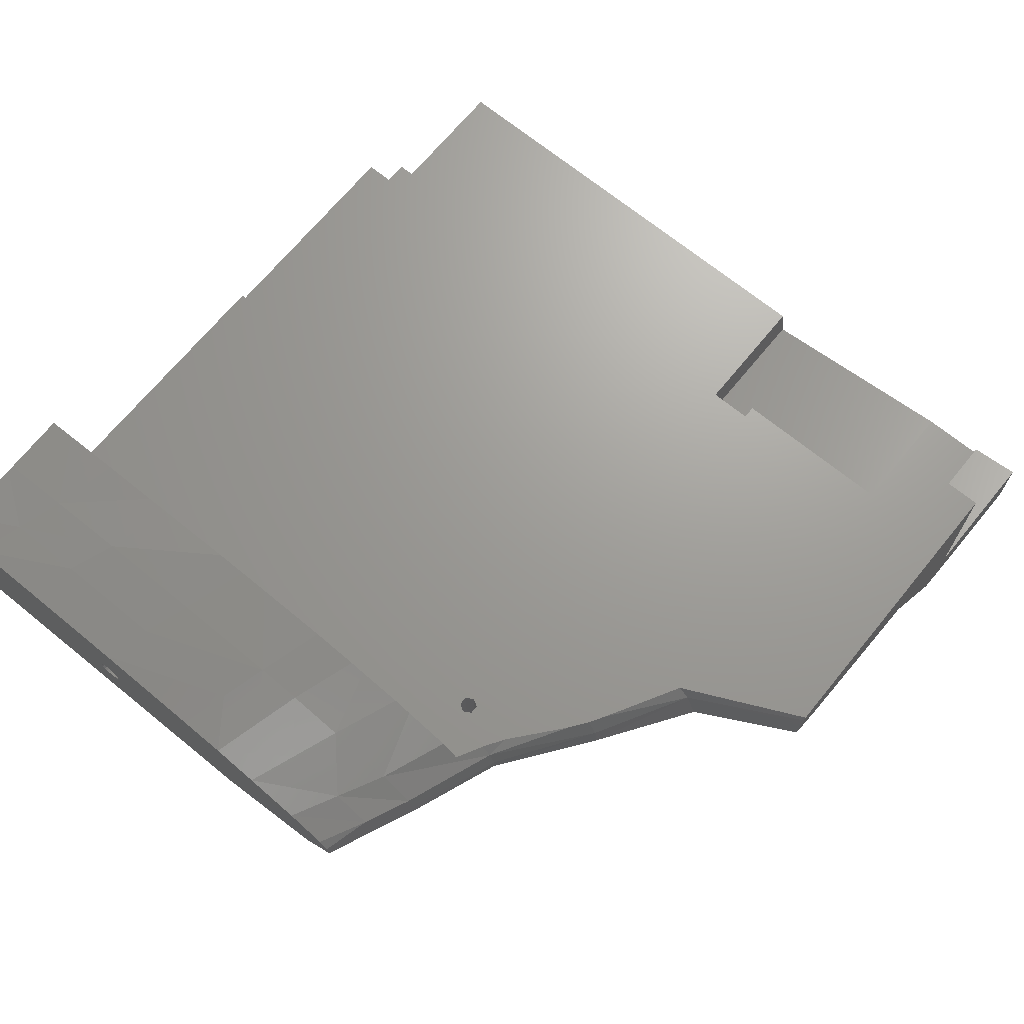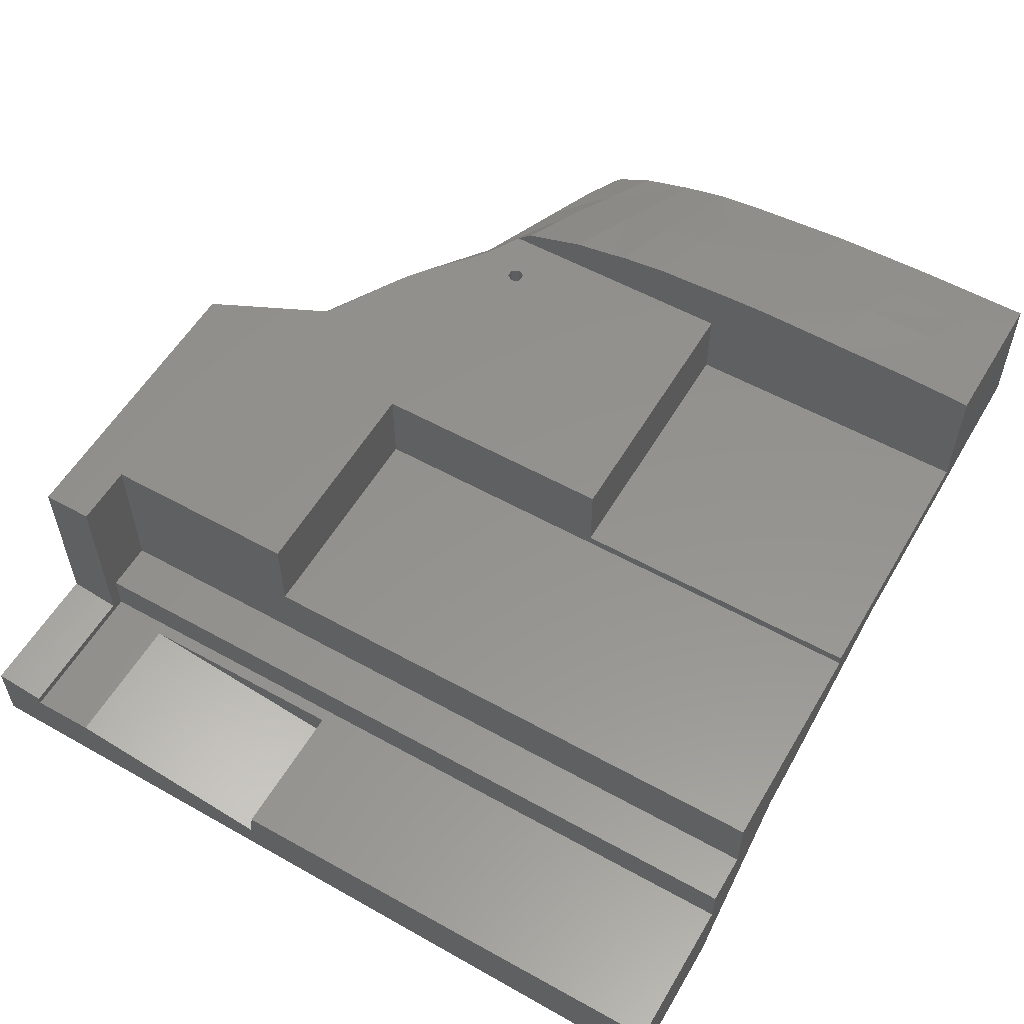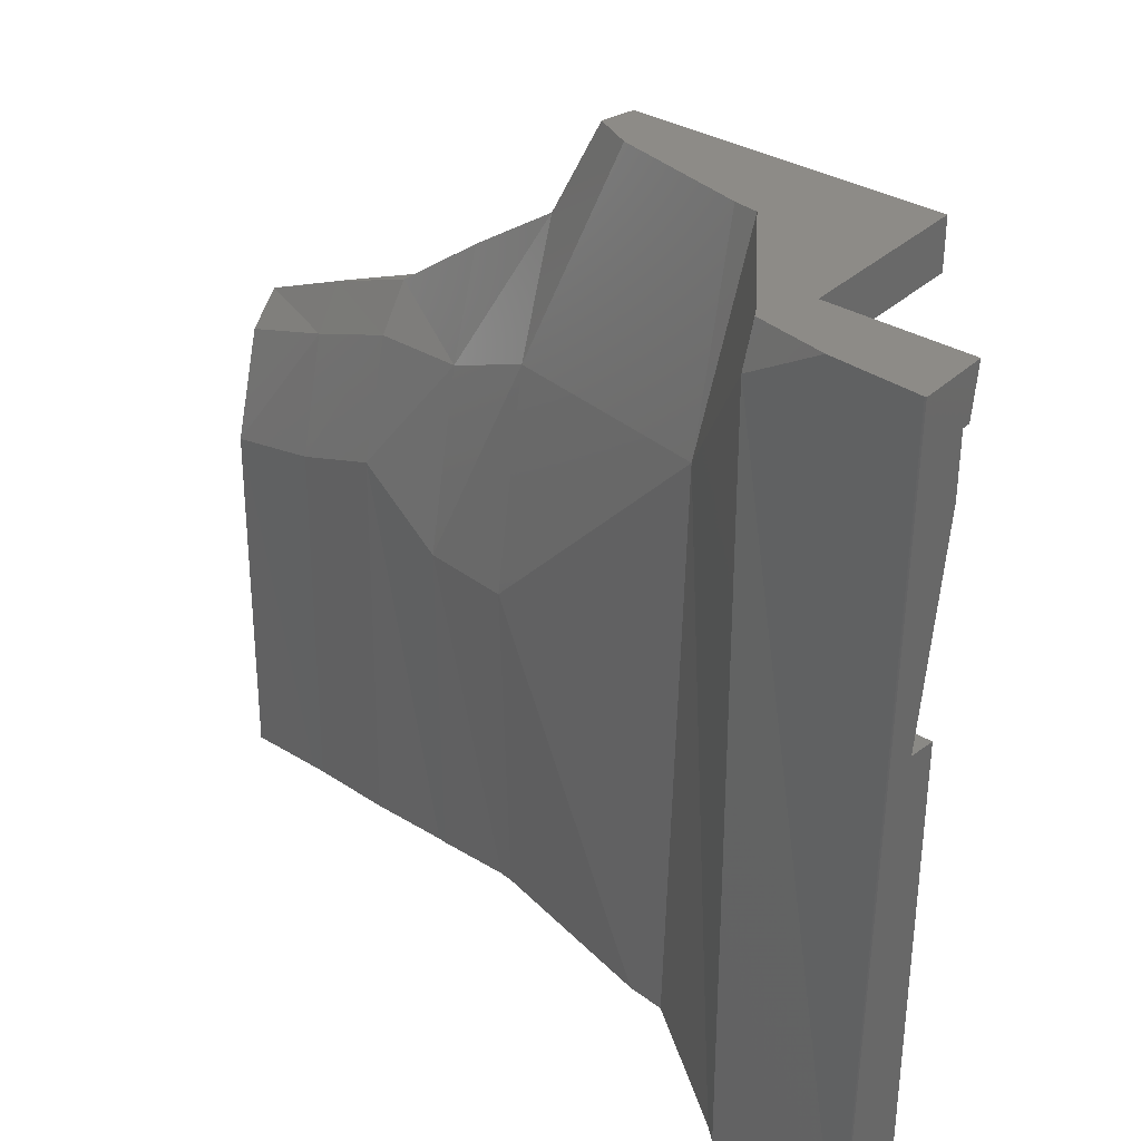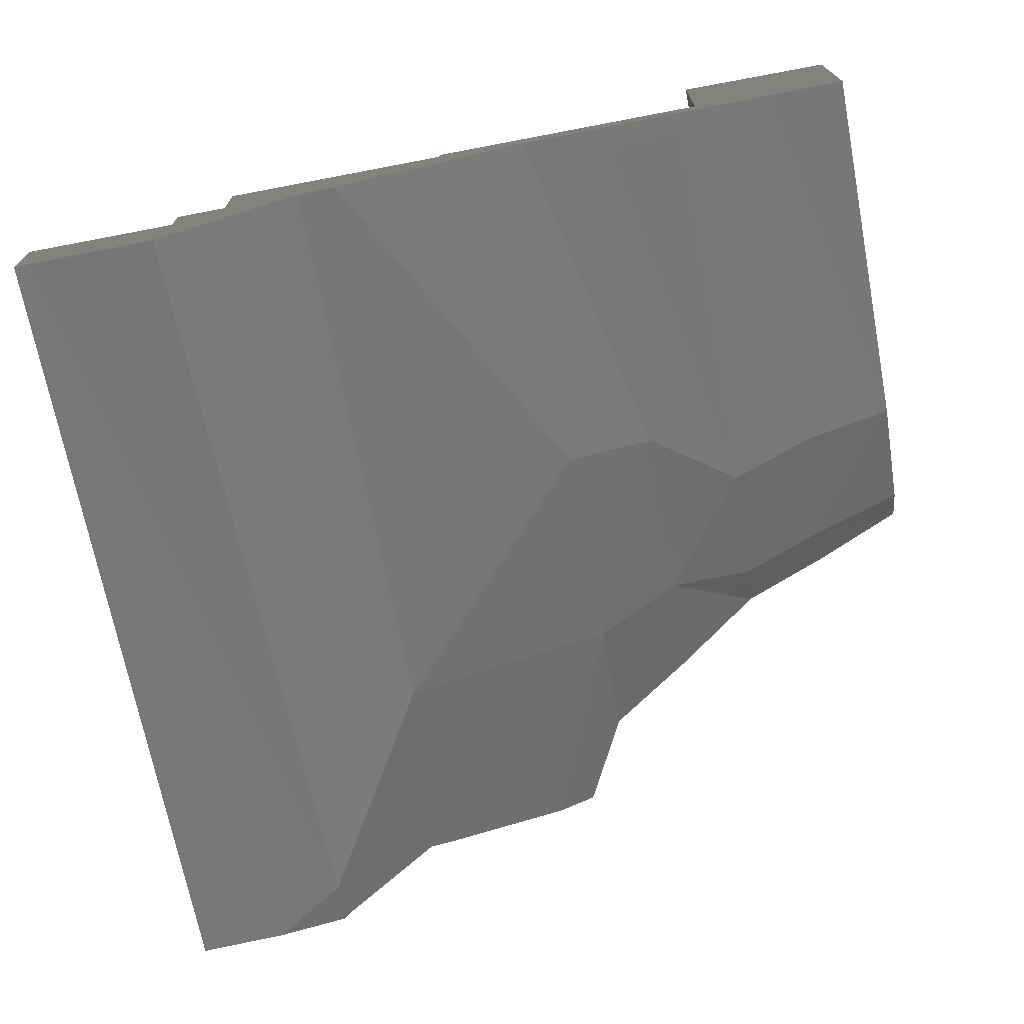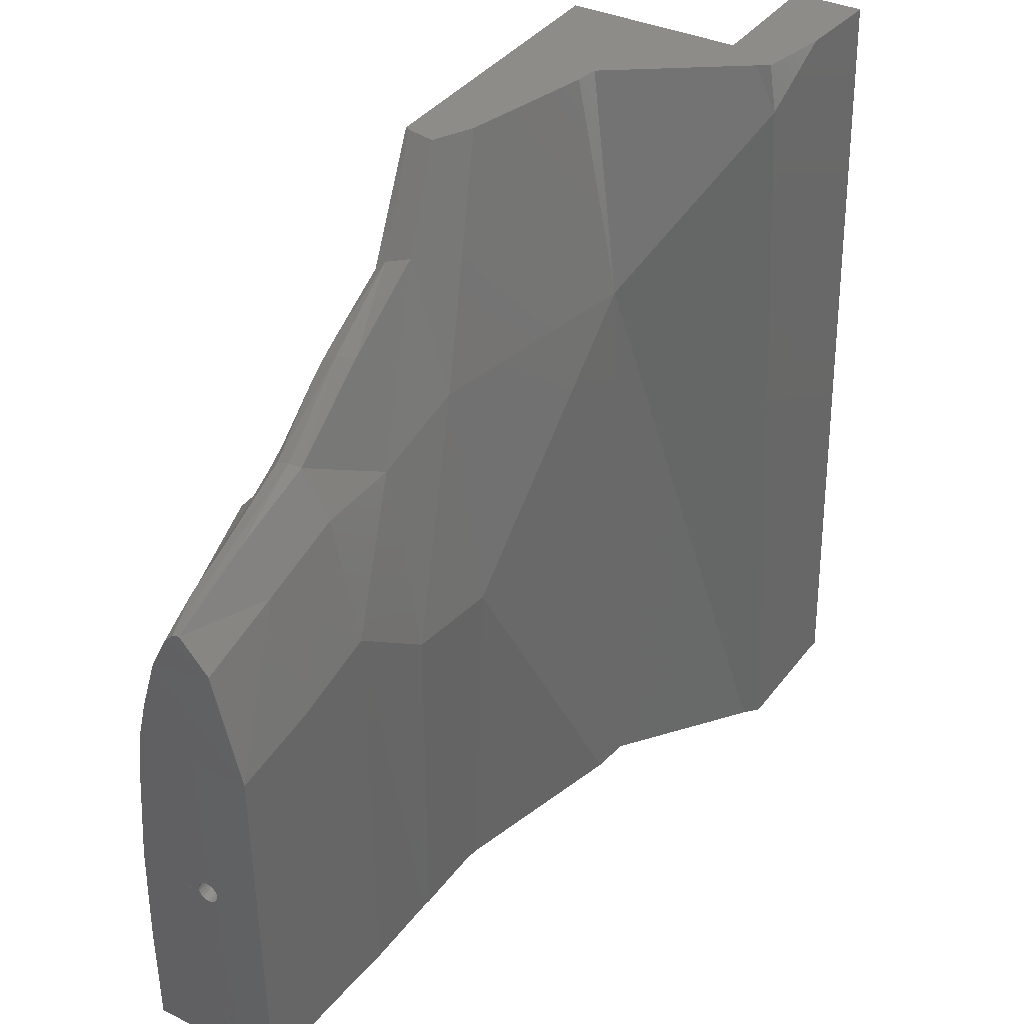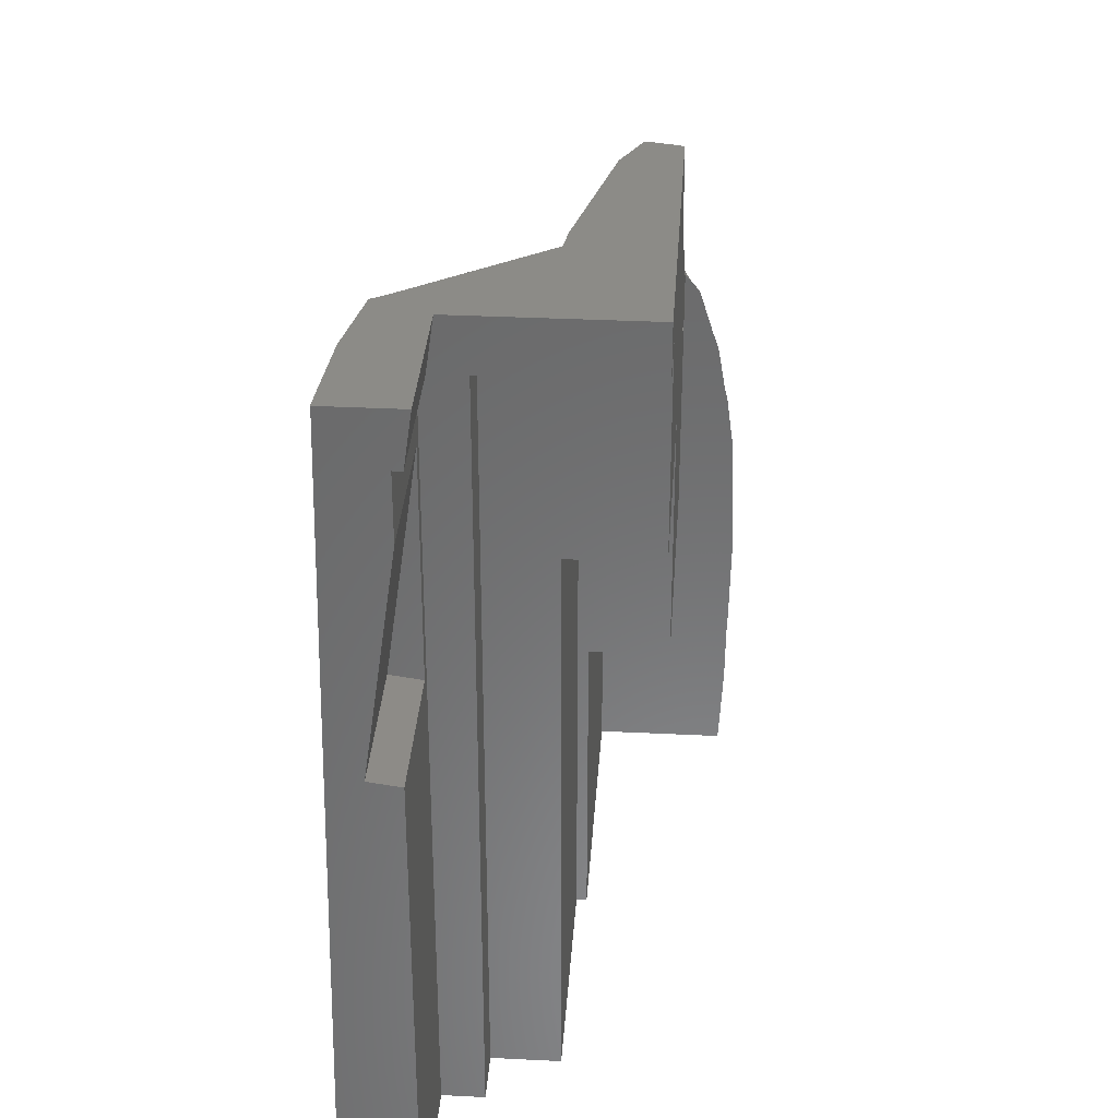
<metadata>
{"format":"stl","ext":"stl","renderer":"f3d","projection":"perspective","resolution":1024,"background":"white","views":[{"elev":68.9,"azim":129.3,"up":"+Z"},{"elev":56.3,"azim":-59.8,"up":"+Z"},{"elev":34.2,"azim":-141.0,"up":"+Y"},{"elev":-70.7,"azim":10.8,"up":"+Z"},{"elev":36.4,"azim":121.3,"up":"+Y"},{"elev":33.4,"azim":-86.1,"up":"+Y"}]}
</metadata>
<code>
# stl→obj: 209 verts, 414 faces
v 170.5 58.82 14.17
v 170.5 58.82 14.16
v 162.7 60.35 13.69
v 170.5 58.71 13.49
v 162.7 60.24 13.01
v 170.5 63.2 13.49
v 170.5 63.2 13.5
v 163.5 64.56 13.06
v 163.2 62.4 10.84
v 163.4 63.07 10.96
v 163.1 61.74 10.94
v 162.7 60.66 14.31
v 170.5 59.13 14.79
v 162.8 60.66 11.73
v 162.8 61.74 15.12
v 163.1 63.07 15.13
v 163.5 64.15 11.77
v 163.5 64.46 13.74
v 163.5 63.67 11.28
v 170.5 62.26 15.27
v 170.5 61.64 15.58
v 163.2 63.67 14.83
v 162.7 61.14 14.8
v 170.5 60.25 15.59
v 170.5 59.63 15.28
v 170.5 62.76 14.79
v 170.5 62.75 14.79
v 163.4 64.15 14.35
v 170.6 60.27 11.4
v 170.6 60.28 11.4
v 170.5 60.26 15.59
v 163.5 64.46 12.38
v 170.6 62.78 12.2
v 170.6 63.09 12.81
v 170.5 59.14 14.79
v 163 62.4 15.23
v 170.5 61.62 15.59
v 170.5 60.94 15.69
v 162.7 60.35 12.33
v 170.6 58.83 12.81
v 170.6 59.15 12.2
v 170.6 58.83 12.82
v 170.6 59.64 11.72
v 170.6 59.65 11.71
v 163 61.14 11.24
v 170.6 60.97 11.29
v 170.6 60.29 11.4
v 170.6 63.09 12.82
v 170.5 61.63 15.59
v 170.5 59.62 15.27
v 170.6 61.67 11.4
v 170.6 60.98 11.29
v 170.6 62.77 12.19
v 170.5 63.08 14.17
v 170.6 62.28 11.71
v 170.6 62.29 11.71
v 0 20 -32.22
v 0.3214 180 -28.82
v 0.3214 20 -32.25
v 0 180 -28.79
v 152.5 33.58 30.1
v 161.4 30.64 29.37
v 152.5 48.88 30.66
v 161.4 45.35 29.95
v 99.67 158.4 17.76
v 89.13 180 17.71
v 88.81 180 19.08
v 99.74 160.7 12.2
v 90.06 180 13.36
v 117.5 148.9 12.63
v 117.4 148.3 16.84
v 135.1 135.9 12.65
v 135.1 135.9 15.45
v 152.8 129.4 13.49
v 152.7 128.8 15.39
v 152.6 127.9 17.41
v 135 134.7 18.25
v 170.2 63.2 28.41
v 170.3 84.58 26.83
v 161.4 87.33 28.28
v 161.4 66.34 29.46
v 99.64 156.3 20
v 89.65 177.3 20
v 88.38 180 20
v 114.3 148.1 20
v 117.2 146.3 20
v 120.8 143.7 20
v 130.8 135.4 20
v 135 132.7 20
v 140 130.1 20
v 152.6 121.6 21.57
v 140 126.8 22.88
v 119.6 20 -0.004855
v 118.3 89.33 -0.4353
v 135.8 102 1.052
v 118 20 -0.149
v 135.9 20 0.1258
v 152.7 96.31 1.874
v 138.3 20 0.2509
v 152.7 20 1.001
v 155.4 20 1.062
v 170.8 93.21 2.255
v 170.8 20 1.239
v 152.8 120.6 7.68
v 135.5 126.7 6.848
v 117.9 126.9 6.499
v 170.5 121.8 13.93
v 170.6 115.3 8.094
v 28.26 20 -31.64
v 55.74 136.7 -5.974
v 30.97 20 -29.21
v 32.31 171 -26.69
v 55.55 20 -10.82
v 100.3 89.63 -2.864
v 63.29 20 -9.945
v 100.3 20 -0.636
v 103.1 20 -0.2653
v 3.055 20 -32.05
v 17.52 180 -27.57
v 161.6 125 15.45
v 170.4 121.2 15.5
v 161.5 124 17.57
v 170.3 119.5 17.21
v 170.3 112.3 20.76
v 161.5 116.9 21.17
v 170.3 102 23.79
v 161.4 105.6 24.84
v 152.6 109.2 25.89
v 161.4 95.97 27.07
v 170.3 93.31 25.84
v 152.6 98.63 28.31
v 152.6 90.08 29.54
v 152.6 69.48 30.28
v 170.2 41.82 28.8
v 170.2 27.7 28.63
v 166.9 20 28.84
v 170.2 20 28.57
v 153.8 20 29.23
v 152.6 20 29.31
v 140 117.9 25.67
v 140 114.3 26.9
v 140 105.9 28.36
v 140 102.9 29.05
v 140 93.83 30.26
v 140 96.29 29.91
v 140 79.52 30.93
v 140 73.56 31.14
v 140 67.6 31.25
v 140 52.22 30.96
v 140 47.77 30.8
v 140 36.5 30.67
v 143.9 20 29.66
v 140 25.22 30.13
v 140 20.78 29.87
v 50.81 180 2.417
v 33.06 180 -22.48
v 55.52 180 3.061
v 100 134.5 4.135
v 82.28 180 9.439
v 170.7 20 7.474
v 170.6 20 11.53
v 170.4 20 18.49
v 140 20 29.8
v 31.64 180 -24.87
v 140 80 20
v 140 80 5
v 140 20 5
v 40 170 20
v 85 130 20
v 27.5 180 20
v 27.5 170 20
v 40 130 20
v 130.8 126.5 20
v 131.7 125 20
v 129.2 126.5 20
v 128.3 125 20
v 130.8 123.5 20
v 129.2 123.5 20
v 85 80 20
v 85 80 5
v 85 20 5
v 85 130 3
v 85 20 3
v 40 130 3
v 40 20 3
v 40 170 -10
v 40 20 -10
v 30 170 -10
v 30 20 -10
v 0 170 -16.27
v 0 170 -18
v 27.5 170 -16.27
v 30 170 -18
v 30 20 -18
v 27.5 114.2 -18
v 27.5 157.7 -18
v 0 157.7 -18
v 0 20 -18
v 0 114.2 -18
v 27.5 115 -24
v 0 115 -24
v 27.5 180 -14.86
v 0 180 -14.86
v 130.8 126.5 7
v 130.8 123.5 7
v 131.7 125 7
v 129.2 126.5 7
v 129.2 123.5 7
v 128.3 125 7
f 1 2 3
f 4 3 2
f 3 4 5
f 6 7 8
f 9 10 11
f 1 12 13
f 12 1 3
f 14 15 3
f 10 16 14
f 17 8 18
f 19 17 10
f 16 20 21
f 20 16 22
f 23 24 25
f 24 23 15
f 26 27 28
f 16 15 14
f 29 30 11
f 31 24 15
f 32 33 34
f 33 32 17
f 18 28 16
f 17 18 10
f 35 13 12
f 36 37 38
f 37 36 16
f 39 14 3
f 14 40 41
f 40 14 39
f 42 40 39
f 43 44 45
f 45 29 11
f 29 45 44
f 11 46 9
f 46 11 47
f 8 48 6
f 48 8 32
f 10 18 16
f 21 49 16
f 49 37 16
f 25 50 23
f 15 12 3
f 16 36 15
f 15 38 31
f 38 15 36
f 45 11 14
f 11 10 14
f 42 5 4
f 5 42 39
f 5 39 3
f 14 43 45
f 43 14 41
f 9 51 10
f 51 9 52
f 53 33 17
f 34 48 32
f 32 8 17
f 18 26 28
f 26 18 54
f 18 7 54
f 7 18 8
f 22 27 20
f 27 22 28
f 28 22 16
f 15 23 12
f 12 50 35
f 50 12 23
f 55 56 19
f 10 55 19
f 55 10 51
f 19 53 17
f 53 19 56
f 46 52 9
f 30 47 11
f 57 58 59
f 58 57 60
f 61 62 63
f 62 64 63
f 65 66 67
f 66 68 69
f 68 66 65
f 70 68 65
f 71 70 65
f 72 70 71
f 73 72 71
f 74 72 73
f 75 74 73
f 76 75 73
f 76 73 77
f 78 79 80
f 78 80 81
f 82 65 83
f 83 67 84
f 67 83 65
f 71 85 86
f 85 71 65
f 85 65 82
f 77 73 71
f 71 87 77
f 87 71 86
f 88 77 87
f 89 77 88
f 77 90 91
f 90 77 89
f 91 90 92
f 91 76 77
f 93 94 95
f 94 93 96
f 95 97 93
f 97 98 99
f 98 97 95
f 98 100 99
f 101 98 102
f 98 101 100
f 102 103 101
f 74 104 105
f 74 105 72
f 98 95 105
f 104 98 105
f 95 94 106
f 105 95 106
f 107 108 104
f 74 107 104
f 109 110 111
f 110 109 112
f 110 113 111
f 113 114 115
f 114 113 110
f 114 116 115
f 114 117 116
f 117 114 94
f 94 96 117
f 104 102 98
f 108 102 104
f 59 112 118
f 112 59 58
f 112 58 119
f 112 109 118
f 120 107 74
f 121 107 120
f 120 74 75
f 121 120 122
f 123 121 122
f 122 120 76
f 120 75 76
f 124 123 122
f 124 122 125
f 125 76 91
f 125 122 76
f 126 124 125
f 126 125 127
f 127 125 128
f 125 91 128
f 127 129 130
f 129 127 131
f 127 128 131
f 130 126 127
f 80 129 132
f 129 131 132
f 130 129 80
f 79 130 80
f 81 132 133
f 81 80 132
f 64 81 63
f 81 133 63
f 78 81 64
f 134 78 64
f 135 134 64
f 62 135 64
f 135 136 137
f 136 135 62
f 136 62 138
f 61 138 62
f 138 61 139
f 91 92 140
f 141 91 140
f 91 141 128
f 128 141 142
f 143 128 142
f 128 143 131
f 144 131 145
f 131 144 132
f 131 143 145
f 132 144 146
f 146 133 132
f 133 146 147
f 148 133 147
f 133 148 63
f 63 148 149
f 61 150 151
f 150 63 149
f 63 150 61
f 61 152 139
f 153 152 61
f 152 153 154
f 61 151 153
f 155 112 156
f 112 155 110
f 157 110 155
f 72 105 106
f 72 106 70
f 94 114 158
f 106 94 158
f 70 106 68
f 106 158 68
f 110 159 158
f 159 110 157
f 158 114 110
f 159 68 158
f 68 159 69
f 107 121 123
f 108 107 123
f 108 123 124
f 102 108 124
f 102 124 126
f 102 126 130
f 102 130 79
f 102 79 78
f 102 7 6
f 102 54 7
f 78 26 54
f 78 27 26
f 78 20 27
f 78 21 20
f 78 49 21
f 78 37 49
f 78 38 37
f 78 31 38
f 78 24 31
f 78 25 24
f 78 50 25
f 78 35 50
f 78 13 35
f 160 13 78
f 2 160 4
f 1 160 2
f 13 160 1
f 54 102 78
f 48 102 6
f 34 102 48
f 33 102 34
f 53 102 33
f 56 102 53
f 55 102 56
f 51 102 55
f 52 102 51
f 46 102 52
f 103 46 47
f 103 47 30
f 160 42 4
f 42 160 40
f 103 40 160
f 40 103 41
f 41 103 43
f 43 103 44
f 44 103 29
f 29 103 30
f 46 103 102
f 160 134 161
f 134 160 78
f 162 134 135
f 134 162 161
f 137 162 135
f 152 154 163
f 164 112 119
f 156 112 164
f 148 165 166
f 165 147 146
f 165 148 147
f 166 149 148
f 166 150 149
f 167 150 166
f 150 167 151
f 151 167 153
f 153 167 154
f 154 167 163
f 90 140 92
f 165 140 90
f 140 165 141
f 141 165 142
f 142 165 143
f 143 165 145
f 145 165 144
f 144 165 146
f 83 168 169
f 170 168 84
f 168 170 171
f 169 168 172
f 89 173 174
f 88 173 89
f 88 175 173
f 87 175 88
f 175 87 176
f 174 90 89
f 177 90 174
f 90 177 165
f 178 165 177
f 169 178 176
f 169 176 87
f 169 87 86
f 169 86 85
f 169 85 82
f 168 83 84
f 83 169 82
f 178 169 179
f 178 179 165
f 180 167 166
f 167 180 181
f 180 165 179
f 165 180 166
f 182 180 169
f 183 180 182
f 180 183 181
f 169 180 179
f 184 183 182
f 183 184 185
f 184 169 172
f 169 184 182
f 186 184 168
f 187 184 186
f 184 187 185
f 168 184 172
f 188 187 186
f 187 188 189
f 190 191 192
f 171 188 168
f 192 188 171
f 192 193 188
f 193 192 191
f 168 188 186
f 194 188 193
f 188 194 189
f 195 193 196
f 191 196 193
f 196 191 197
f 193 195 194
f 198 195 199
f 195 198 194
f 200 199 195
f 199 200 201
f 196 200 195
f 171 202 192
f 202 171 170
f 197 200 196
f 200 197 201
f 203 192 202
f 192 203 190
f 204 205 206
f 207 205 204
f 207 208 205
f 208 207 209
f 206 173 204
f 173 206 174
f 205 178 177
f 178 205 208
f 176 207 175
f 207 176 209
f 207 173 175
f 173 207 204
f 178 209 176
f 209 178 208
f 205 174 206
f 174 205 177
f 66 84 67
f 84 66 159
f 159 66 69
f 84 159 157
f 84 157 170
f 155 170 157
f 155 202 170
f 156 202 155
f 164 202 156
f 202 164 119
f 202 119 203
f 58 203 119
f 203 58 60
f 60 191 203
f 60 197 191
f 60 201 197
f 57 201 60
f 57 199 201
f 199 57 198
f 203 191 190
f 116 181 183
f 167 152 163
f 152 167 139
f 162 136 138
f 136 162 137
f 100 139 167
f 101 138 100
f 162 101 161
f 139 100 138
f 161 101 160
f 181 96 167
f 118 194 198
f 194 109 111
f 194 118 109
f 59 198 57
f 198 59 118
f 194 187 189
f 111 187 194
f 187 111 113
f 115 183 185
f 160 101 103
f 138 101 162
f 97 167 93
f 167 99 100
f 167 97 99
f 181 117 96
f 167 96 93
f 181 116 117
f 183 115 116
f 113 185 187
f 185 113 115

</code>
